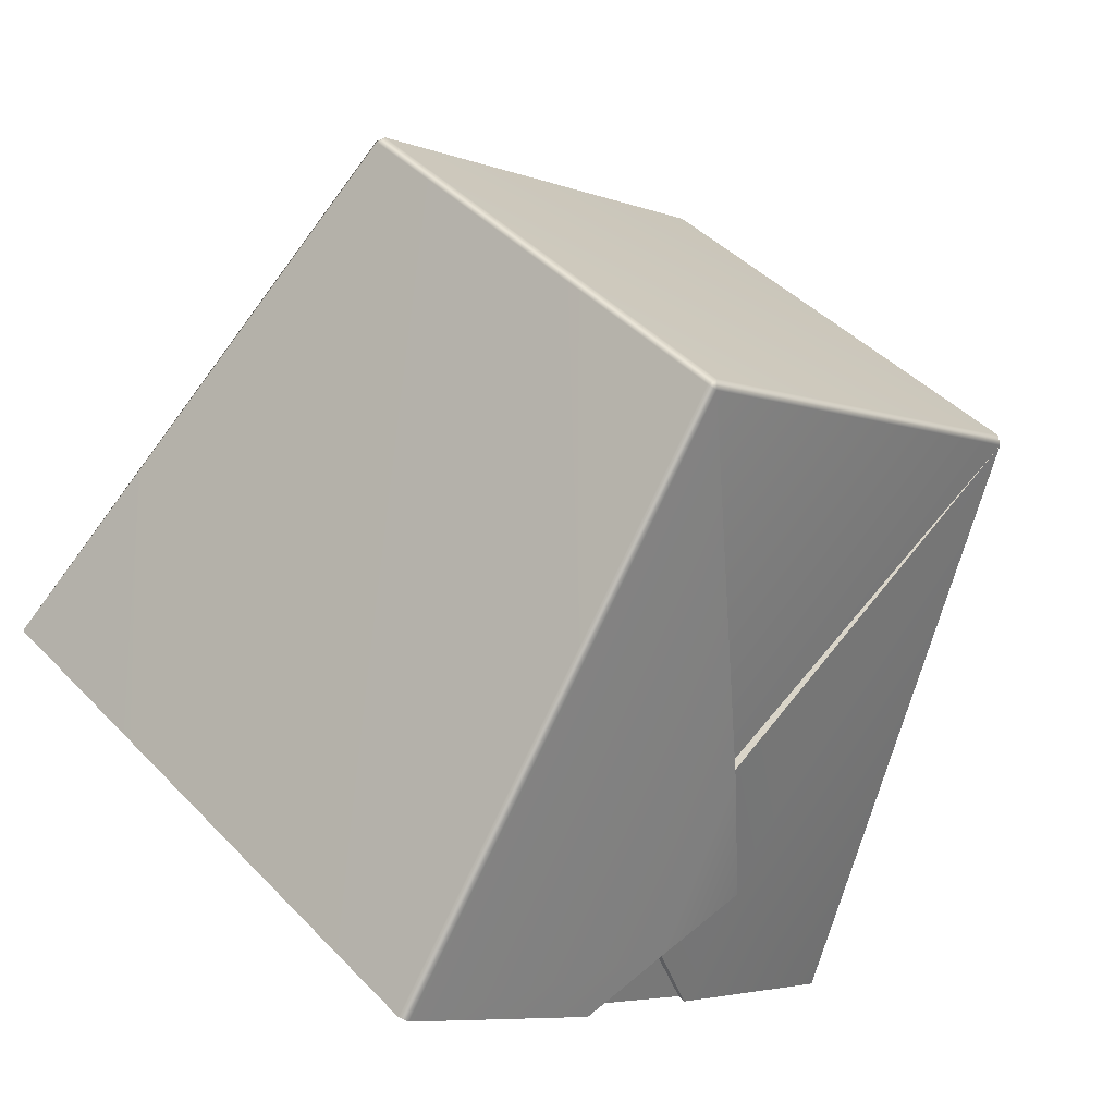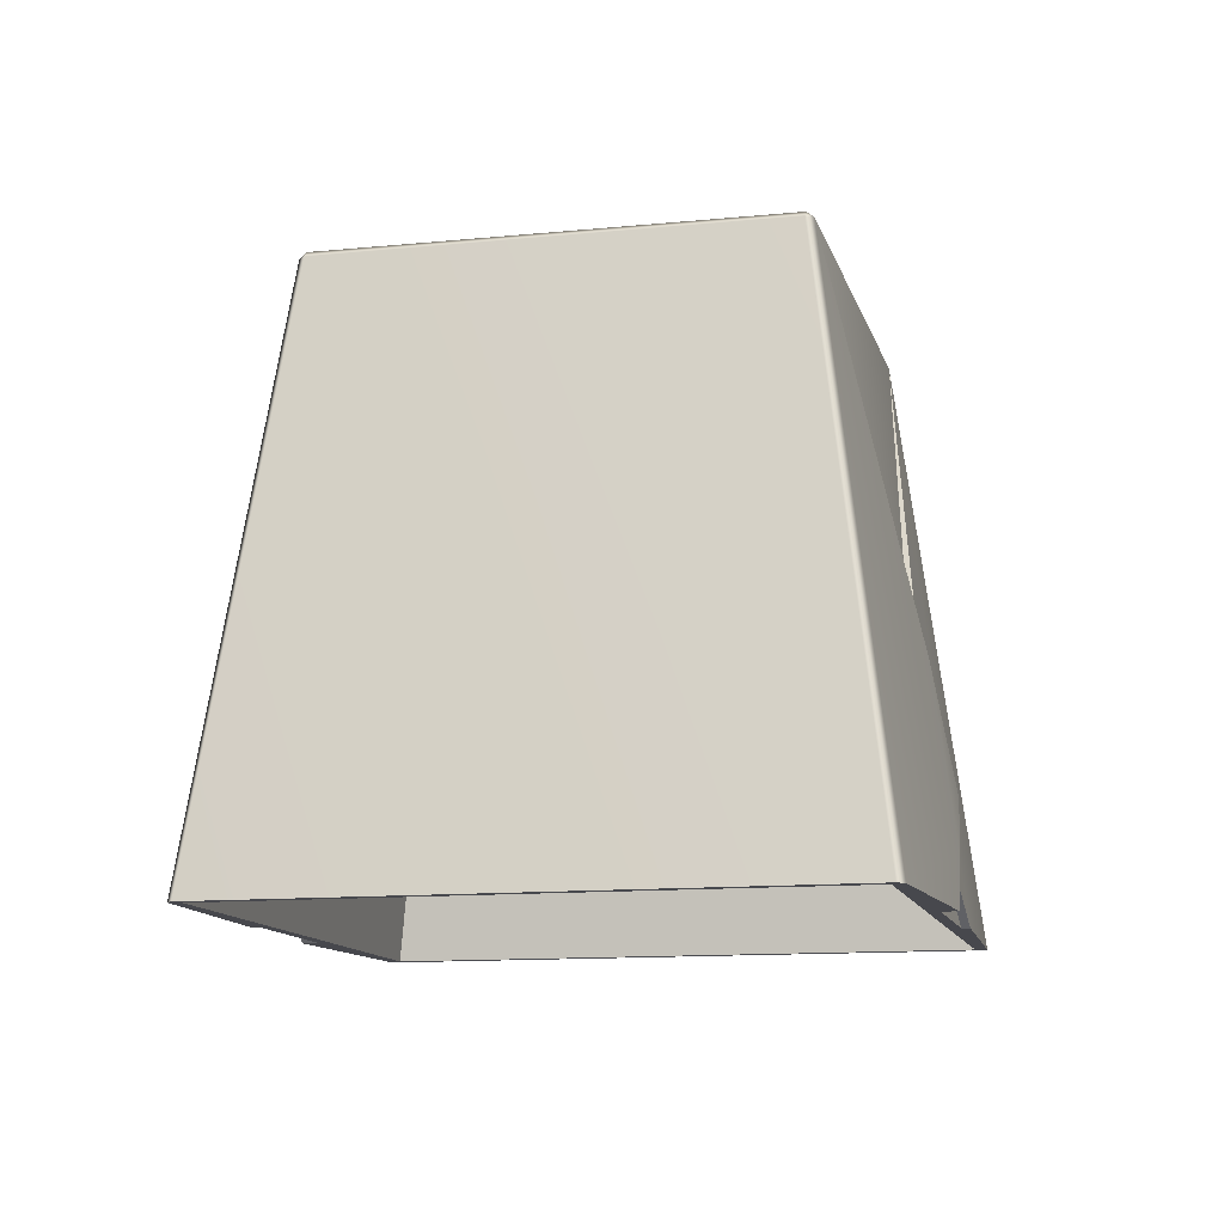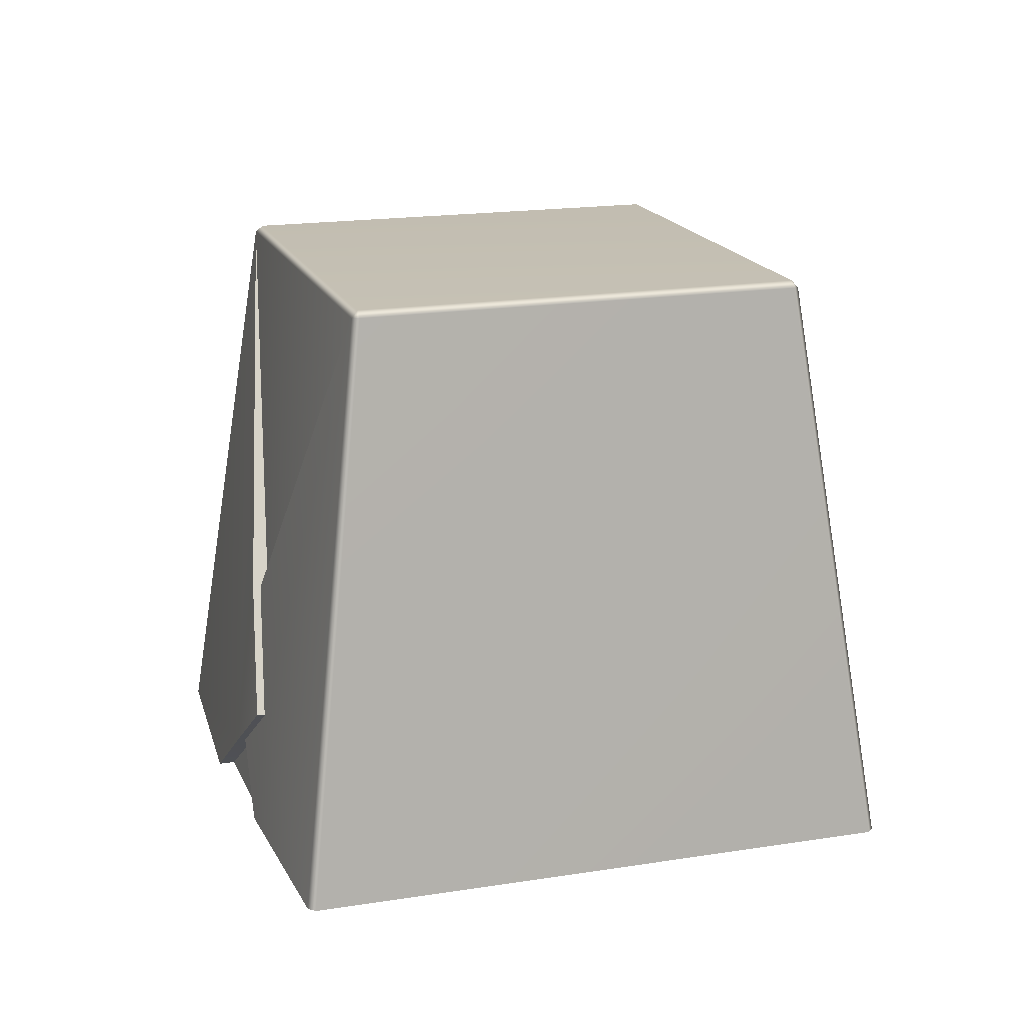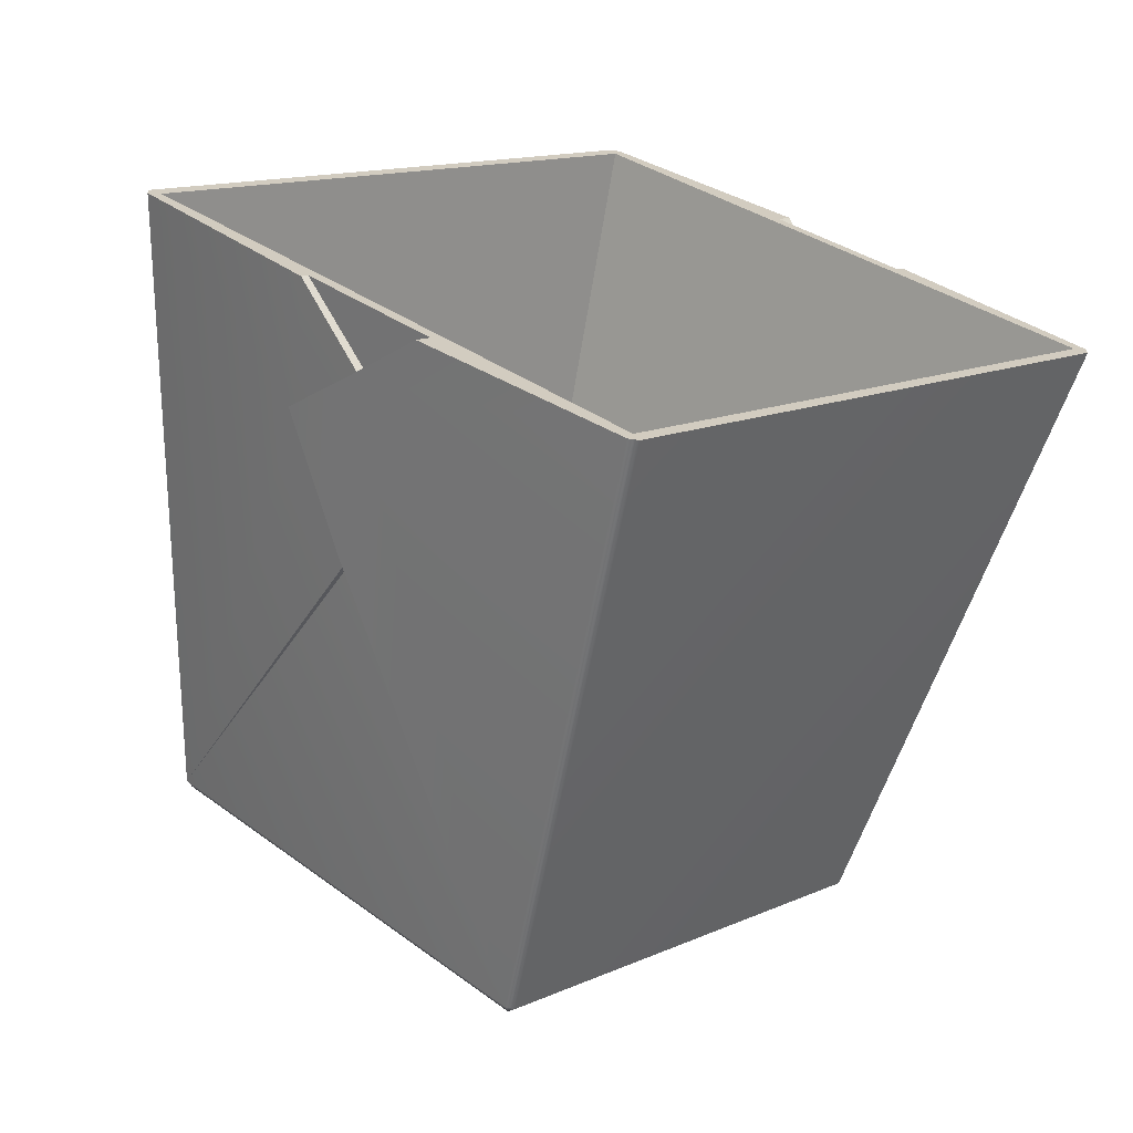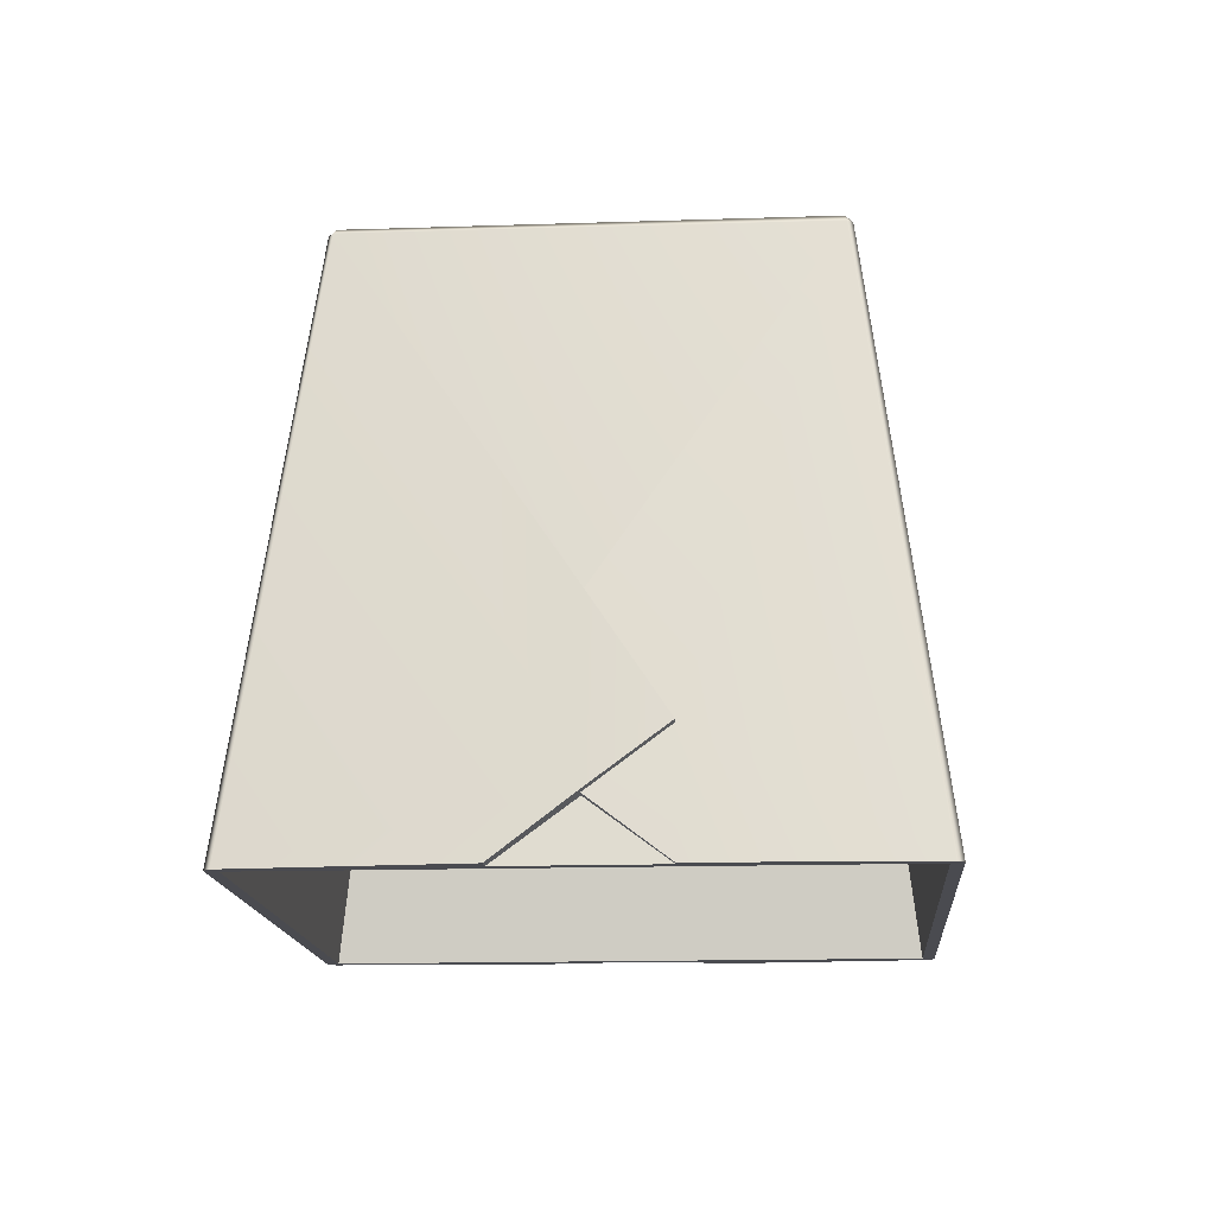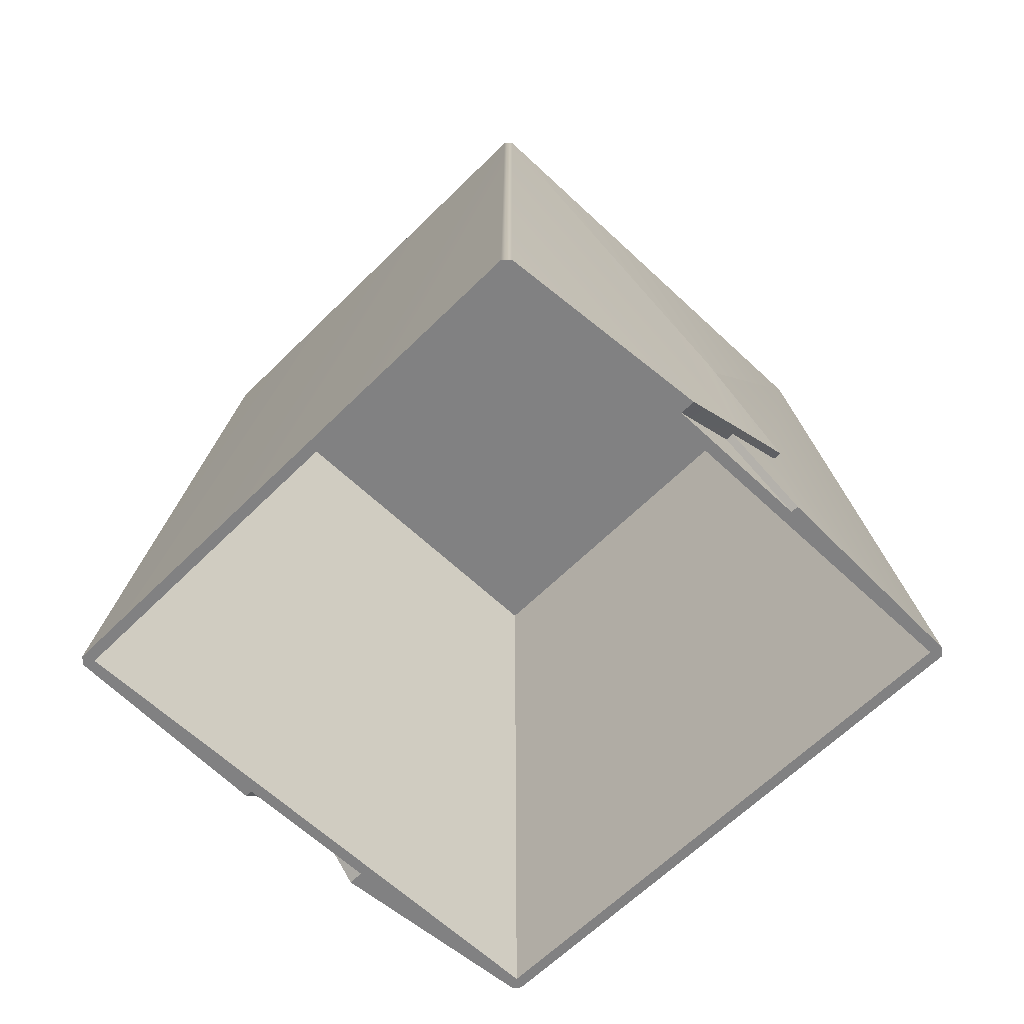
<metadata>
{"format":"obj","ext":"obj","renderer":"f3d","projection":"perspective","resolution":1024,"background":"white","views":[{"elev":-71.2,"azim":153.8,"up":"+Z"},{"elev":-11.9,"azim":-31.5,"up":"+Y"},{"elev":17.7,"azim":117.5,"up":"+Y"},{"elev":-66.9,"azim":-10.0,"up":"+Z"},{"elev":-14.5,"azim":49.1,"up":"+Y"},{"elev":-60.4,"azim":-179.3,"up":"+Y"}]}
</metadata>
<code>
g default
v -1.204 -0.5631 -1.204
v -1.002 -1.999 -1.671
v -1.303 -1.641 -1.303
v -1.671 -1.999 -1.002
v -1.338 -1.635 -1.338
v -1.373 -1.628 -1.373
v -1.639 -1.276 -0.9712
v -1.674 -1.269 -1.006
v -1.239 -0.5567 -1.239
v -1.274 -0.5502 -1.274
v -1.072 -1.999 -1.741
v -1.706 -1.999 -1.037
v 1.204 -0.5631 1.204
v 1.002 -1.999 1.671
v 1.303 -1.641 1.303
v 1.671 -1.999 1.002
v 1.338 -1.635 1.338
v 1.373 -1.628 1.373
v 1.639 -1.276 0.9712
v 1.674 -1.269 1.006
v 1.239 -0.5567 1.239
v 1.274 -0.5502 1.274
v 1.072 -1.999 1.741
v 1.706 -1.999 1.037
v -2.569 -1.999 0
v -1.917 1.524 -0
v 0 -1.999 2.569
v 0 1.524 1.917
v -1e-06 1.524 -1.917
v 0 -1.999 -2.569
v 1.917 1.524 0
v 2.569 -1.999 0
v 0.03117 -1.999 2.646
v -0.0292 -1.999 2.644
v 0.0222 1.559 1.995
v 0 1.599 1.952
v -0.03294 1.559 1.984
v 1.993 1.554 0.02522
v 1.989 1.559 -0.02874
v 1.958 1.599 0.003709
v 2.64 -1.999 0.03074
v 2.643 -1.999 -0.02966
v -1.989 1.559 0.02874
v -1.958 1.599 -0.003709
v -1.993 1.554 -0.02522
v 0.02853 1.56 -1.989
v -0.02522 1.554 -1.993
v -0.003784 1.599 -1.957
v -2.64 -1.999 -0.03074
v -2.643 -1.999 0.02966
v -0.03117 -1.999 -2.646
v 0.0292 -1.999 -2.644
g TakeoutBox
f 7 49 45 9
f 6 10 47 51 11
f 1 45 47
f 2 4 3
f 5 7 8 6
f 7 9 10 8
f 1 47 9
f 9 47 10
f 2 3 5
f 2 5 6 11
f 4 49 12
f 3 4 12 5
f 6 8 10
f 12 49 7 5
f 19 41 38 21
f 18 22 35 33 23
f 13 38 35
f 14 16 15
f 17 19 20 18
f 19 21 22 20
f 13 35 21
f 21 35 22
f 14 15 17
f 14 17 18 23
f 16 41 24
f 15 16 24 17
f 18 20 22
f 24 41 19 17
f 26 28 27 25
f 30 32 31 29
f 27 28 31 32
f 26 29 31 28
f 26 25 30 29
f 33 14 23
f 33 27 14
f 38 13 21
f 42 32 30 52
f 45 1 9
f 50 25 27 34
f 51 2 11
f 51 30 2
f 34 37 43 50
f 40 48 44 36
f 52 46 39 42
f 34 33 35 37
f 36 35 38 40
f 37 36 44 43
f 39 38 41 42
f 40 39 46 48
f 43 45 49 50
f 45 44 48 47
f 47 46 52 51
f 33 34 27
f 35 36 37
f 38 39 40
f 41 32 42
f 43 44 45
f 46 47 48
f 49 25 50
f 51 52 30
f 16 32 41
f 14 27 32 16
f 4 25 49
f 2 30 25 4

</code>
